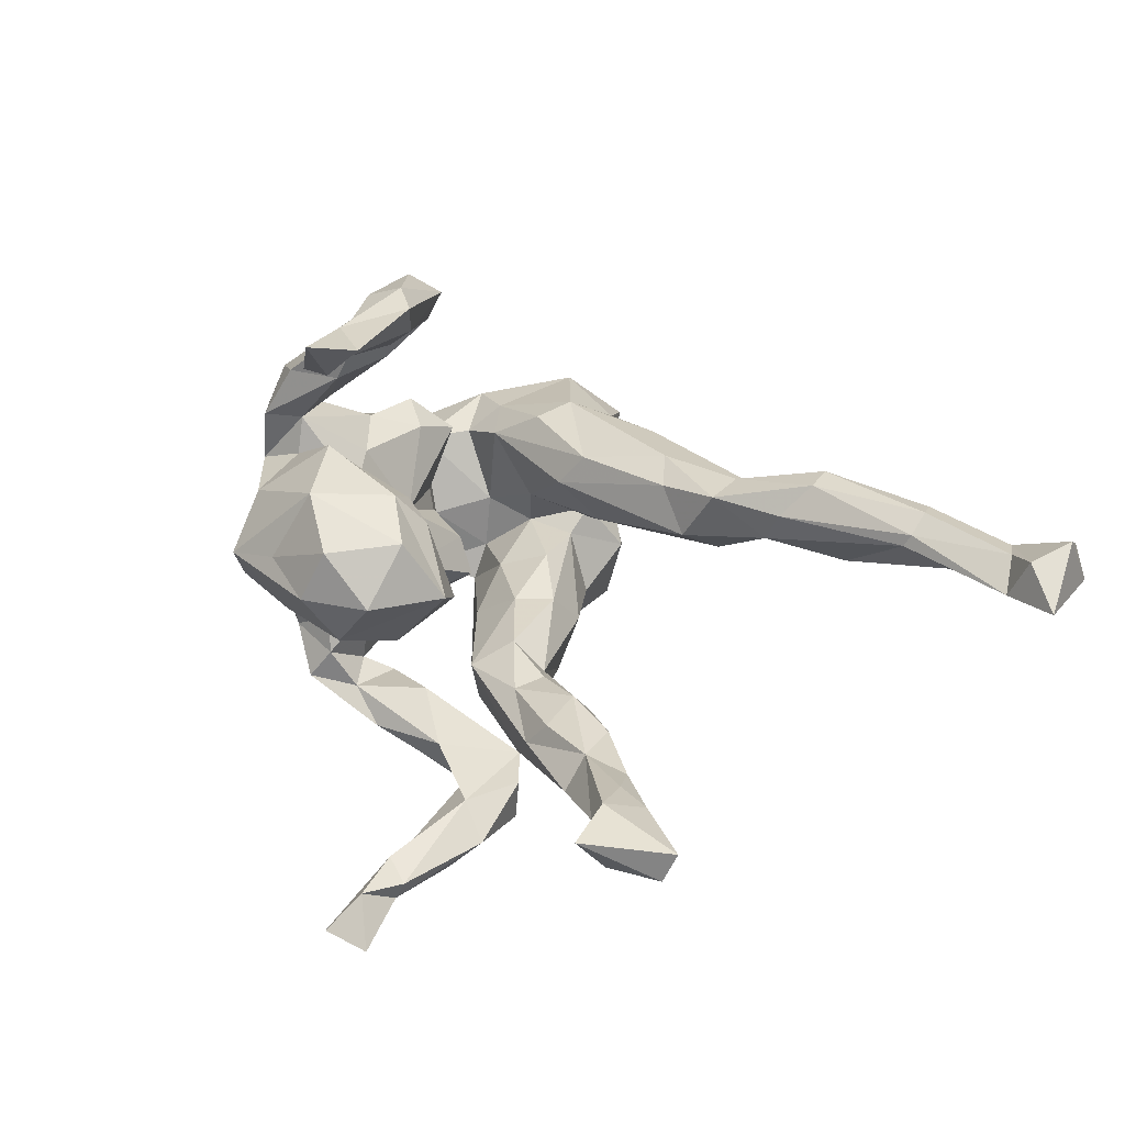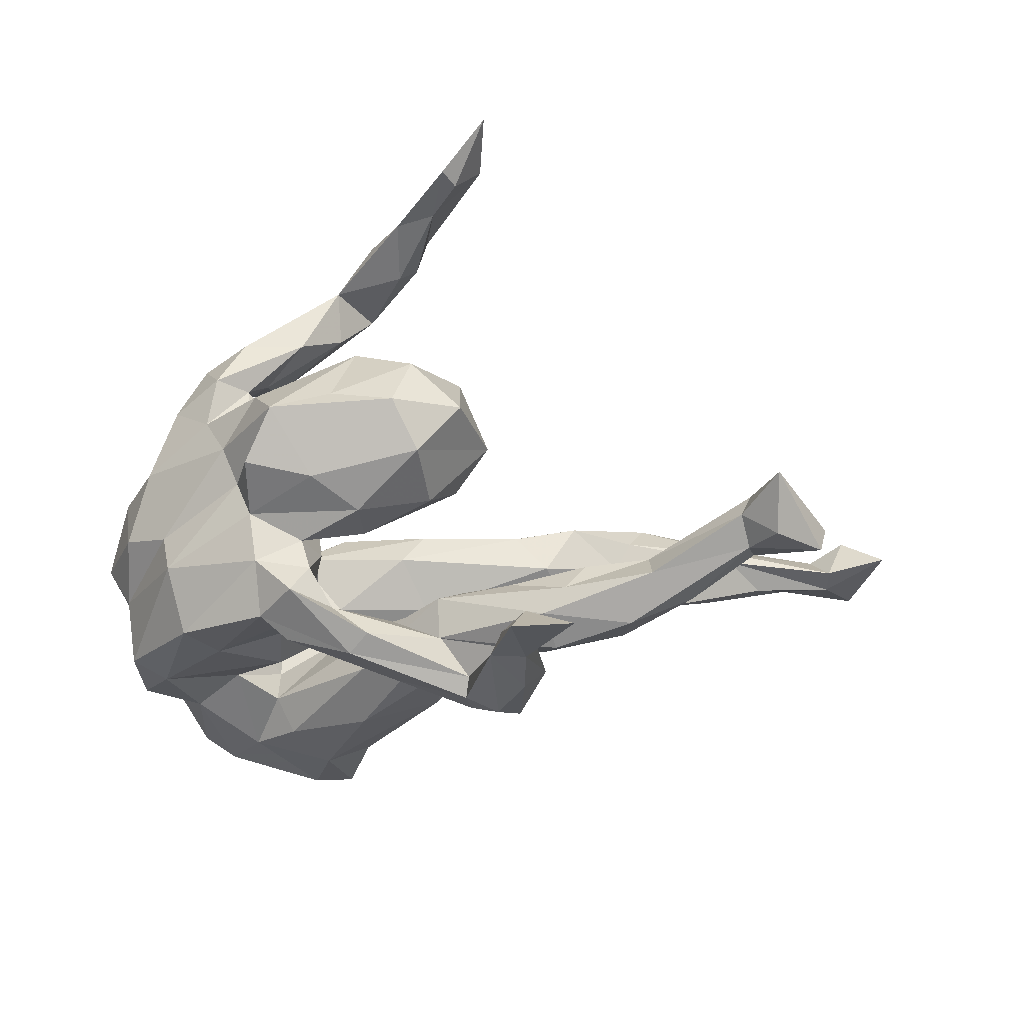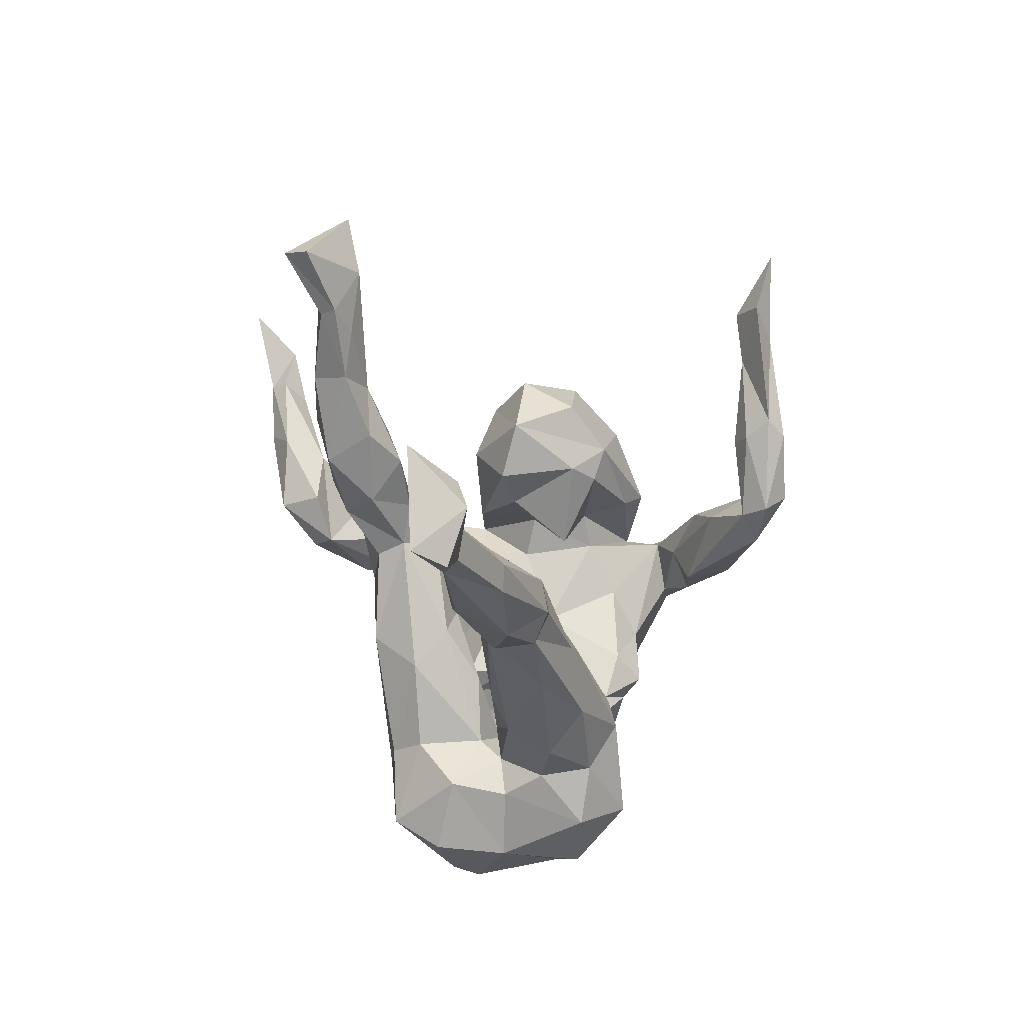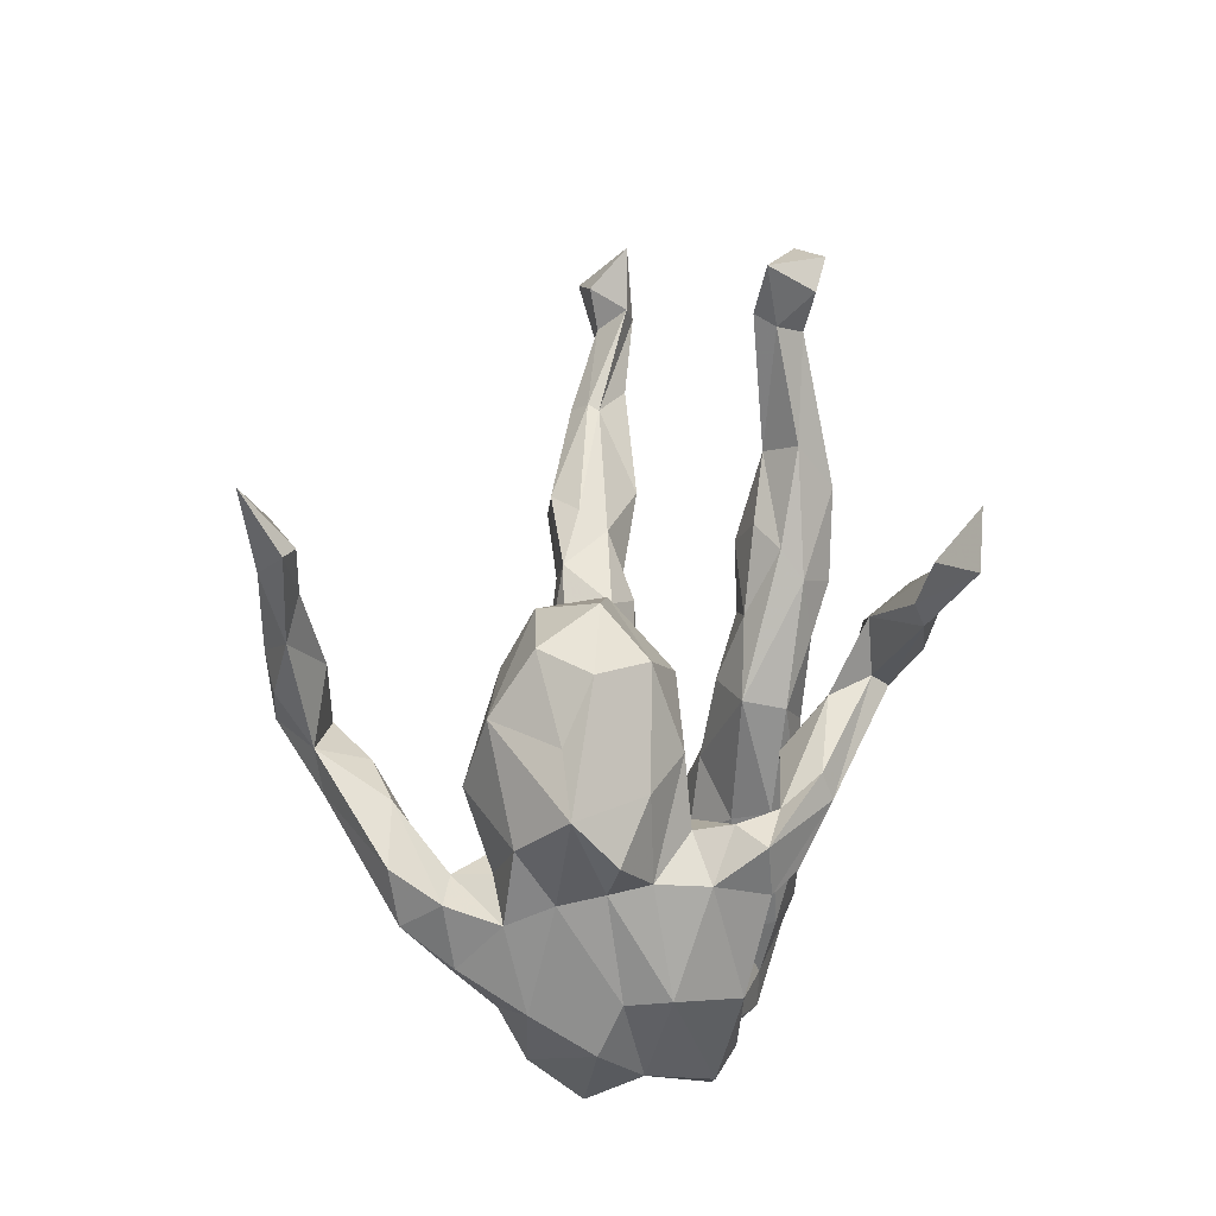
<metadata>
{"format":"obj","ext":"obj","renderer":"f3d","projection":"perspective","resolution":1024,"background":"white","views":[{"elev":25.9,"azim":-134.0,"up":"+Z"},{"elev":59.0,"azim":176.8,"up":"+Y"},{"elev":-32.2,"azim":-74.0,"up":"+Y"},{"elev":75.0,"azim":96.6,"up":"+Y"}]}
</metadata>
<code>
v -0.576 -0.2868 0.1188
v -0.7797 -0.3088 0.1565
v -0.03584 0.1863 0.4894
v -0.5631 0.3028 -0.1673
v -0.1376 0.009879 -0.1841
v 0.04337 0.1948 -0.2411
v 0.3737 -0.04869 -0.1768
v -0.1497 0.2161 0.05631
v -0.07734 -0.3128 0.02253
v 0.126 0.215 -0.1373
v -0.4578 -0.306 0.04784
v 0.2238 0.1718 0.2139
v 0.1315 -0.2402 -0.2441
v 0.3413 -0.3108 -0.1581
v 0.02105 0.198 0.4674
v -0.02471 0.2813 0.448
v 0.04855 0.09789 0.08689
v -0.1001 0.03873 -0.0964
v -0.1962 0.3498 -0.3471
v 0.2475 -0.4119 -0.1228
v 0.131 0.12 0.3949
v -0.02364 -0.3373 0.07571
v 0.4213 0.0774 0.003288
v -0.062 0.09169 -0.1329
v 0.05019 0.2539 -0.06415
v -0.1772 0.1092 -0.3441
v 0.1159 -0.4131 -0.1538
v -0.1116 0.2621 0.1444
v -0.583 -0.3232 0.1628
v 0.3844 0.1226 0.09696
v 0.1879 0.07495 0.2728
v -0.7492 -0.3025 0.09625
v -0.409 -0.3062 0.1777
v 0.2347 0.2198 0.01266
v 0.06567 -0.1068 -0.2399
v -0.06534 0.1642 -0.2409
v -0.1661 0.201 -0.2813
v 0.05543 -0.3363 0.04031
v -0.7258 -0.3411 0.1388
v -0.191 0.0613 -0.114
v 0.2083 -0.04992 0.1385
v 0.3395 0.1476 0.1944
v -0.2208 0.1445 -0.1958
v -0.05367 -0.1002 -0.2147
v -0.528 0.248 -0.158
v 0.164 0.01662 0.02824
v -0.298 -0.2831 0.1249
v -0.05158 0.1837 0.429
v -0.5378 -0.3575 0.07888
v -0.07033 0.2008 0.471
v -0.009277 0.3692 0.05643
v 0.4228 -0.0271 -0.153
v -0.2468 -0.1745 0.06161
v -0.1601 0.3677 0.4779
v 0.3991 -0.2082 0.02503
v -0.3587 0.0928 -0.1266
v -0.06692 0.008165 -0.2161
v 0.4312 0.03495 0.09441
v -0.369 -0.2236 0.08176
v 0.04486 0.1772 -0.06047
v -0.09786 0.124 -0.3207
v -0.2694 -0.2316 0.03082
v 0.1011 -0.3645 -0.2236
v 0.2192 -0.0816 -0.01983
v -0.6982 -0.3779 0.1324
v 0.3493 -0.3351 -0.08378
v -0.4914 0.2025 -0.1146
v 0.04622 0.3005 0.1844
v 0.1336 -0.2176 -0.05248
v 0.09574 0.1742 0.1108
v -0.2988 -0.1821 0.1384
v -0.4495 0.1459 -0.1373
v -0.1006 0.4125 0.4477
v 0.3583 0.1257 -0.02288
v 0.2853 0.2008 0.1373
v -0.3516 0.1481 -0.2216
v -0.7999 -0.4167 0.1001
v -0.003422 -0.1502 0.07833
v -0.1751 0.1063 -0.1232
v 0.3985 -0.18 -0.08735
v 0.3023 -0.3757 0.001527
v -0.13 0.0565 -0.2734
v 0.08251 0.3468 0.08527
v -0.1514 0.338 -0.3261
v 0.01132 0.07723 -0.2598
v -0.1465 0.01871 -0.138
v -0.09719 0.1533 0.01763
v -0.0408 -0.1673 0.1277
v -0.1751 -0.3019 0.1056
v 0.2149 0.2239 -0.04353
v -0.2808 0.08835 -0.1005
v -0.3957 -0.221 0.1271
v -0.06139 0.07641 -0.193
v -0.5339 0.2794 -0.09001
v 0.2035 0.1753 -0.1939
v 0.3275 0.0993 -0.1752
v 0.1166 0.2988 -0.02829
v 0.4377 -0.09684 0.06503
v -0.01892 0.1706 0.1584
v 0.02966 -0.1545 -0.06032
v 0.2807 0.1132 0.2122
v -0.8426 -0.2822 0.1066
v 0.006785 0.1253 -0.1872
v 0.07147 0.1688 -0.26
v -0.03925 -0.2041 0.008986
v 0.1731 -0.176 0.1012
v 0.2984 -0.2619 0.1094
v -0.385 0.2061 -0.1684
v 0.2082 -0.1588 -0.1662
v 0.09506 0.1867 0.186
v 0.1129 0.1453 -0.0776
v 0.2808 0.03597 -0.1759
v 0.1577 -0.3337 -0.2363
v -0.5172 0.284 -0.1218
v 0.1966 0.07139 0.1367
v 0.1163 0.2075 0.2105
v -0.7487 -0.3439 0.08663
v -0.04026 0.2136 0.1822
v 0.1971 0.1351 0.2471
v 0.08004 -0.35 -0.0285
v 0.06696 -0.2518 -0.2184
v 0.03681 0.1104 0.4732
v 0.3365 0.1302 0.204
v -0.5454 0.2056 -0.1235
v 0.2143 0.3032 -0.001272
v 0.2026 0.2773 0.1316
v 0.2513 -0.1901 0.07769
v 0.1729 0.3517 0.06329
v 0.06079 -0.3307 0.1198
v -0.2387 0.09832 -0.2314
v -0.4624 -0.3662 0.1328
v 0.1125 -0.4013 0.09133
v -0.1609 0.4705 -0.3885
v 0.1862 0.01988 -0.1401
v -0.6774 -0.381 0.1063
v -0.1445 0.1506 -0.3598
v -0.1062 0.06821 -0.3108
v -0.5391 0.2069 -0.1483
v 0.1202 0.1276 -0.000214
v 0.0431 -0.2578 -0.1647
v 0.1685 -0.1022 -0.1106
v 0.1052 -0.1904 0.01023
v 0.09101 -0.1105 -0.08447
v -0.5661 -0.3561 0.1559
v 0.3495 -0.3204 0.04558
v 0.3023 -0.08245 0.1253
v 0.1415 0.1392 0.1093
v -0.2622 0.03433 -0.1536
v -0.119 -0.2752 0.007348
v 0.07247 -0.2501 -0.06853
v -0.1982 -0.1813 0.1257
v 0.2548 0.01318 0.1617
v -0.06029 0.1713 0.1312
v 0.1547 -0.08137 -0.04665
v -0.0393 0.3467 0.1327
v 0.04211 -0.3381 -0.1068
v 0.07641 -0.253 0.162
v 0.02336 -0.2543 -0.02635
v -0.2892 0.1497 -0.1221
v -0.1849 0.1094 -0.2808
v -0.1035 0.144 -0.2962
v 0.07281 0.06018 0.416
v -0.09481 0.3441 0.4868
v 0.2454 0.08909 0.2603
v -0.6308 0.2629 -0.1767
v -0.1817 0.2509 -0.3694
v 0.005864 0.07568 0.445
v -0.1834 0.4191 -0.3382
v 0.2191 0.1857 0.1593
v 0.1839 -0.1746 -0.2192
v 0.2173 -0.4184 0.05764
v -0.4457 0.1573 -0.1908
v 0.1822 -0.3534 0.1462
v 0.4309 -0.006869 -0.05977
v 0.2541 -0.117 -0.04844
v 0.1905 0.07945 0.3426
v 0.07195 -0.04191 -0.1384
v 0.0779 0.1212 0.3392
v 0.2281 0.1864 0.2927
v -0.5674 0.3642 -0.09995
v 0.1059 0.1055 -0.1997
v 0.3485 0.143 -0.08519
v 0.02745 0.08424 0.4015
v 0.0952 0.1905 -0.193
v -0.0824 0.3194 0.4354
v -0.2199 0.04872 -0.2126
v -0.02365 0.199 0.4048
v 0.2595 -0.07413 0.1646
v -0.293 -0.2404 0.1487
v -0.1101 0.3288 0.06124
v -0.1605 0.08728 -0.2156
v -0.1341 0.3025 -0.3438
v 0.3634 -0.2074 0.07065
v 0.418 -0.1353 -0.1513
v 0.07723 0.1699 0.02601
v 0.1343 0.1431 -0.175
v -0.06717 -0.2941 0.142
v 0.07132 -0.2892 -0.03284
v 0.3343 -0.1574 -0.1693
v 0.2938 0.1472 0.2715
v 0.2225 -0.2339 0.1176
v 0.1313 -0.08415 -0.1055
v -0.3798 -0.3383 0.1495
v -0.1686 0.4596 0.5089
v 0.2948 -0.129 0.07092
v -0.3453 0.06756 -0.1998
v -0.5854 -0.2922 0.1373
v 0.07925 0.1552 0.4113
v 0.2471 -0.2371 -0.2057
v -0.3007 -0.2678 0.05373
v -0.04237 -0.1566 -0.1483
v 0.2317 -0.08524 0.0121
v -0.2556 0.1596 -0.1609
v 0.1376 0.169 0.3003
v 0.2151 -0.1235 0.1142
v -0.01091 -0.04729 -0.08684
v -0.1567 -0.2283 0.1482
v 0.09576 -0.1978 0.1464
v 0.2695 0.2073 0.2157
v -0.04498 -0.09838 -0.09316
v 0.2565 0.225 0.07416
v 0.2675 -0.1107 -0.1436
v 0.2046 -0.1822 -0.1104
v -0.3859 0.166 -0.1235
v -0.7704 -0.4312 0.141
v -0.6251 -0.3322 0.08454
v -0.1826 0.3553 -0.3758
v -0.1196 0.3884 0.4368
v -0.3632 -0.3275 0.08371
v 0.1546 0.2339 -0.1816
v 0.1943 -0.0547 -0.1535
v 0.2075 0.2121 -0.1181
v -0.6443 0.247 -0.135
v -0.2148 0.2125 -0.3288
v 0.2512 -0.3918 -0.1674
v 0.1648 0.1555 -0.225
v 0.4678 -0.03915 0.01617
v -0.05776 0.2333 -0.04131
v 0.447 -0.1626 0.01032
v -0.02284 0.1475 0.01886
v -0.04315 0.3294 -0.0107
v 0.1588 0.06245 -0.157
v 0.199 -0.1873 -0.02521
v 0.1257 0.04903 -0.04429
v -0.4235 -0.2609 0.1733
v -0.8055 -0.3675 0.1779
v 0.3697 0.04643 0.1405
v 0.06185 -0.02053 -0.1905
v 0.2909 -0.2818 -0.2089
v 0.1586 -0.4186 -0.05335
v -0.2464 0.4652 -0.3854
v 0.1383 0.2054 -0.08404
f 47 217 189
f 29 245 207
f 217 151 71
f 217 88 151
f 181 196 184
f 58 30 247
f 157 88 217
f 197 157 217
f 157 218 88
f 201 106 218
f 33 189 245
f 189 71 245
f 189 217 71
f 215 188 41
f 146 152 188
f 98 247 146
f 41 152 115
f 188 152 41
f 146 247 152
f 152 247 101
f 30 42 247
f 12 169 147
f 147 115 12
f 42 30 75
f 42 75 219
f 99 118 153
f 17 99 153
f 17 70 99
f 147 169 70
f 70 169 110
f 169 116 110
f 126 75 221
f 75 126 169
f 75 169 12
f 169 126 116
f 219 75 12
f 153 118 8
f 8 118 28
f 110 118 99
f 70 110 99
f 68 155 28
f 118 68 28
f 68 83 155
f 116 126 68
f 126 128 68
f 101 123 164
f 42 123 247
f 247 123 101
f 119 164 31
f 115 152 12
f 101 12 152
f 101 164 119
f 12 101 119
f 200 42 219
f 42 200 123
f 110 116 118
f 219 12 214
f 214 12 119
f 179 200 219
f 116 68 118
f 123 200 164
f 200 176 164
f 164 176 31
f 119 31 178
f 214 119 178
f 179 219 214
f 31 176 162
f 31 162 183
f 178 31 183
f 176 21 162
f 200 179 21
f 200 21 176
f 208 214 178
f 208 178 183
f 179 214 208
f 21 179 208
f 183 167 48
f 162 167 183
f 162 21 122
f 162 122 167
f 187 183 48
f 208 183 187
f 48 167 50
f 16 15 208
f 122 21 208
f 208 15 122
f 16 208 187
f 187 48 185
f 185 16 187
f 185 48 50
f 185 54 228
f 73 185 228
f 73 16 185
f 163 16 73
f 167 122 3
f 167 3 50
f 3 122 15
f 15 16 3
f 3 16 163
f 3 163 50
f 185 50 54
f 50 163 54
f 163 204 54
f 236 196 181
f 73 228 204
f 163 73 204
f 114 108 45
f 108 76 45
f 165 124 233
f 138 124 165
f 45 138 165
f 4 45 165
f 213 43 108
f 213 108 224
f 43 76 108
f 224 108 114
f 172 72 138
f 45 172 138
f 76 172 45
f 230 6 184
f 206 56 72
f 206 72 172
f 95 230 232
f 196 10 184
f 10 230 184
f 103 184 36
f 184 6 36
f 24 43 213
f 93 43 24
f 148 56 206
f 186 148 206
f 96 112 95
f 95 112 196
f 236 95 196
f 196 242 111
f 236 181 85
f 181 184 103
f 181 103 82
f 85 181 82
f 248 93 24
f 5 86 186
f 186 86 148
f 186 191 5
f 112 242 196
f 112 134 242
f 44 86 5
f 57 44 5
f 96 52 7
f 96 7 112
f 134 112 231
f 177 109 248
f 248 35 93
f 44 211 86
f 7 222 231
f 112 7 231
f 109 170 248
f 248 170 35
f 121 211 44
f 7 194 199
f 52 194 7
f 222 209 109
f 209 170 109
f 121 140 211
f 80 14 199
f 199 209 222
f 14 249 199
f 199 249 209
f 63 156 140
f 121 63 140
f 14 235 249
f 113 249 235
f 63 27 156
f 27 63 235
f 230 104 6
f 36 6 161
f 43 130 76
f 76 206 172
f 95 104 230
f 95 236 104
f 43 93 191
f 93 57 191
f 103 36 82
f 82 36 37
f 82 37 160
f 37 36 161
f 43 191 130
f 130 191 186
f 130 186 206
f 76 130 206
f 236 85 104
f 191 57 5
f 93 35 57
f 57 35 44
f 13 121 44
f 35 13 44
f 35 170 13
f 209 113 13
f 170 209 13
f 13 63 121
f 209 249 113
f 113 63 13
f 235 63 113
f 84 133 168
f 192 133 84
f 84 168 19
f 37 84 19
f 37 19 234
f 37 192 84
f 161 192 37
f 161 61 192
f 192 61 136
f 160 37 234
f 6 104 161
f 61 104 85
f 104 61 161
f 61 85 137
f 136 61 137
f 136 137 26
f 82 160 26
f 234 26 160
f 137 85 82
f 26 137 82
f 146 188 215
f 227 19 168
f 227 168 251
f 133 192 227
f 133 227 251
f 192 166 227
f 227 234 19
f 227 166 234
f 192 136 166
f 166 136 26
f 166 26 234
f 105 149 62
f 9 89 210
f 149 9 210
f 62 149 210
f 11 210 229
f 229 49 11
f 49 135 226
f 239 55 80
f 9 38 22
f 145 55 193
f 120 132 38
f 198 38 9
f 250 171 132
f 120 250 132
f 97 25 241
f 241 25 238
f 125 90 97
f 90 25 97
f 90 252 25
f 25 60 238
f 238 60 87
f 34 182 90
f 182 232 90
f 90 232 252
f 252 195 60
f 25 252 60
f 60 240 87
f 34 74 182
f 244 139 111
f 139 252 111
f 174 182 74
f 174 52 182
f 154 244 202
f 222 175 64
f 64 154 141
f 237 239 80
f 237 80 174
f 80 194 174
f 52 174 194
f 205 175 243
f 175 223 243
f 69 243 223
f 69 100 150
f 69 143 100
f 69 223 143
f 142 158 105
f 158 149 105
f 69 198 142
f 69 150 198
f 142 198 158
f 198 150 156
f 120 198 156
f 158 198 9
f 158 9 149
f 55 145 66
f 198 120 38
f 66 145 81
f 66 81 20
f 250 81 171
f 20 81 250
f 175 222 223
f 250 120 156
f 114 180 94
f 94 180 233
f 114 94 224
f 67 94 124
f 124 94 233
f 67 224 94
f 72 224 67
f 72 67 124
f 91 159 224
f 91 224 56
f 72 56 224
f 95 232 96
f 232 10 252
f 252 10 111
f 232 230 10
f 10 196 111
f 79 213 159
f 79 159 91
f 40 79 91
f 148 91 56
f 182 96 232
f 242 244 111
f 18 79 40
f 86 18 40
f 18 24 79
f 86 40 148
f 148 40 91
f 242 134 244
f 134 202 244
f 216 177 24
f 216 24 18
f 220 216 18
f 220 18 86
f 52 96 182
f 134 231 202
f 100 216 220
f 100 143 216
f 143 177 216
f 211 220 86
f 222 64 231
f 231 64 141
f 202 141 154
f 231 141 202
f 223 109 143
f 143 109 177
f 223 222 109
f 150 100 220
f 150 220 211
f 140 150 211
f 55 66 80
f 194 80 199
f 156 150 140
f 80 66 14
f 235 66 20
f 14 66 235
f 20 250 27
f 250 156 27
f 114 4 180
f 180 4 165
f 114 45 4
f 233 180 165
f 159 213 224
f 138 72 124
f 24 213 79
f 24 177 248
f 7 199 222
f 27 235 20
f 189 33 203
f 47 189 203
f 33 245 29
f 33 29 144
f 203 33 131
f 131 33 144
f 157 201 218
f 173 201 157
f 129 157 197
f 107 201 173
f 173 157 129
f 155 83 51
f 155 51 190
f 128 83 68
f 23 237 174
f 34 90 125
f 81 145 171
f 132 129 38
f 239 98 55
f 117 226 135
f 78 142 105
f 142 243 69
f 106 243 142
f 106 127 243
f 212 175 205
f 205 243 127
f 237 98 239
f 32 1 117
f 1 226 117
f 11 49 226
f 11 226 1
f 210 11 59
f 62 210 59
f 53 62 59
f 53 105 62
f 78 105 53
f 175 212 64
f 212 215 46
f 32 117 102
f 64 46 154
f 64 212 46
f 154 46 244
f 174 74 23
f 30 23 74
f 244 46 139
f 74 34 221
f 30 74 221
f 60 195 240
f 195 252 139
f 139 147 195
f 238 87 8
f 87 240 153
f 241 8 190
f 241 238 8
f 51 97 241
f 128 125 97
f 128 97 51
f 83 128 51
f 51 241 190
f 171 173 132
f 171 145 173
f 145 107 173
f 129 197 22
f 38 129 22
f 132 173 129
f 145 193 107
f 9 22 89
f 22 197 89
f 201 127 106
f 107 127 201
f 193 205 107
f 135 77 117
f 77 135 225
f 225 246 77
f 225 65 246
f 135 65 225
f 135 144 65
f 135 131 144
f 144 29 65
f 65 29 39
f 49 131 135
f 229 131 49
f 229 203 131
f 229 47 203
f 210 47 229
f 210 89 47
f 89 197 47
f 197 217 47
f 106 142 78
f 218 106 88
f 107 205 127
f 98 205 193
f 55 98 193
f 102 117 77
f 77 246 102
f 65 2 246
f 39 32 2
f 65 39 2
f 32 207 1
f 39 207 32
f 39 29 207
f 59 11 1
f 92 59 1
f 207 92 1
f 245 92 207
f 245 71 92
f 71 53 59
f 92 71 59
f 71 151 53
f 78 53 151
f 88 78 151
f 106 78 88
f 146 215 212
f 205 146 212
f 98 237 58
f 98 58 247
f 215 41 46
f 41 115 46
f 58 237 23
f 2 32 102
f 46 115 147
f 58 23 30
f 46 147 139
f 30 221 75
f 240 17 153
f 147 70 195
f 195 70 17
f 87 153 8
f 128 34 125
f 221 34 128
f 221 128 126
f 28 190 8
f 155 190 28
f 240 195 17
f 205 98 146
f 246 2 102
f 54 204 228
f 168 133 251

</code>
